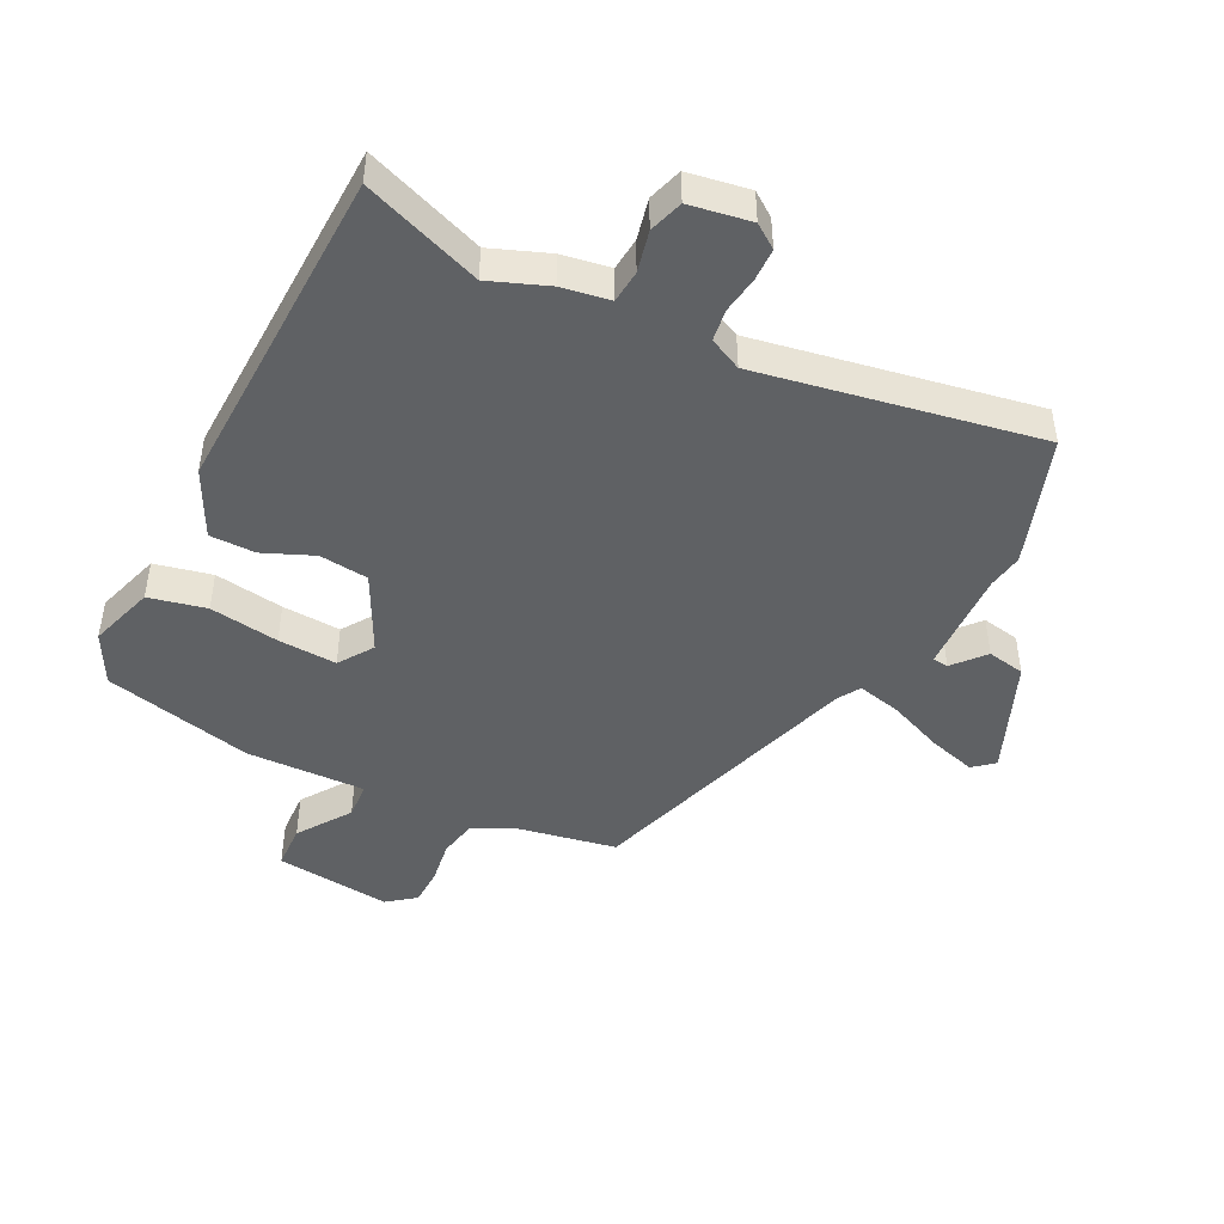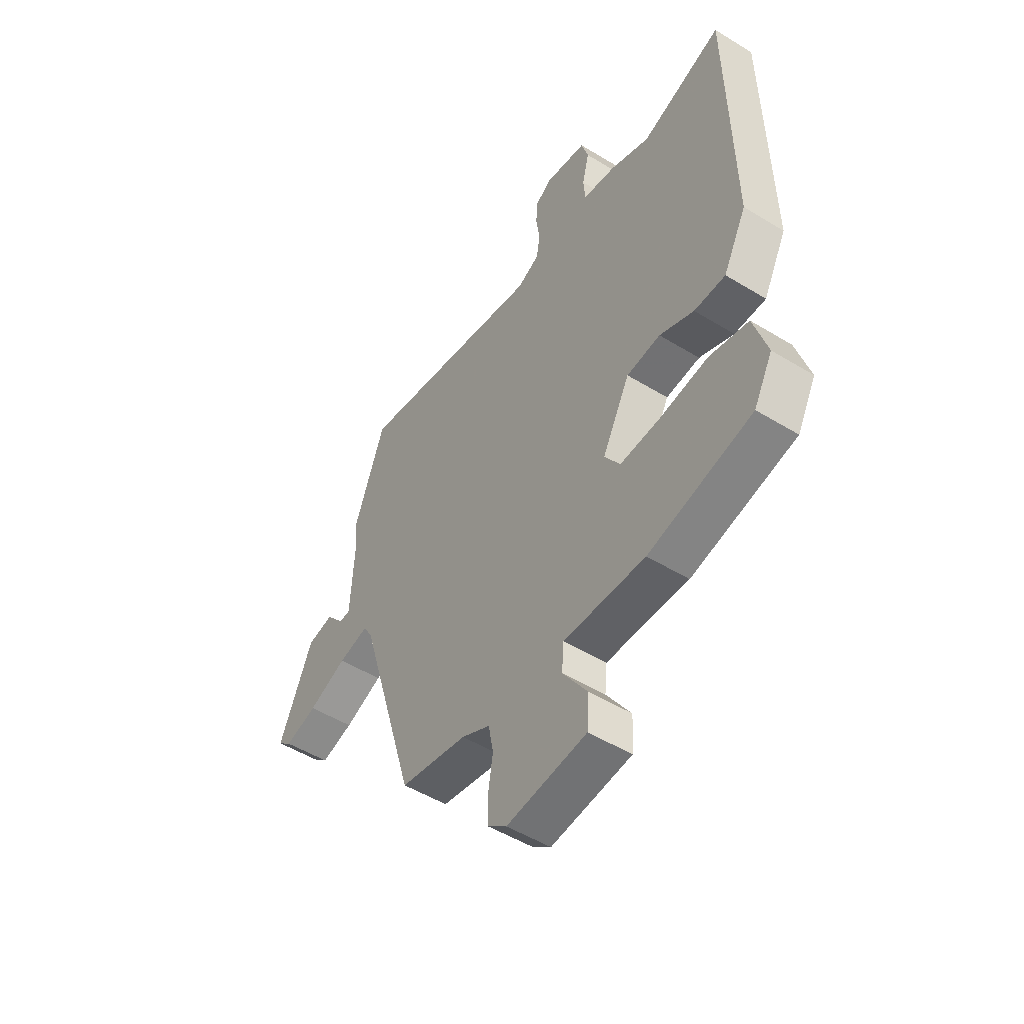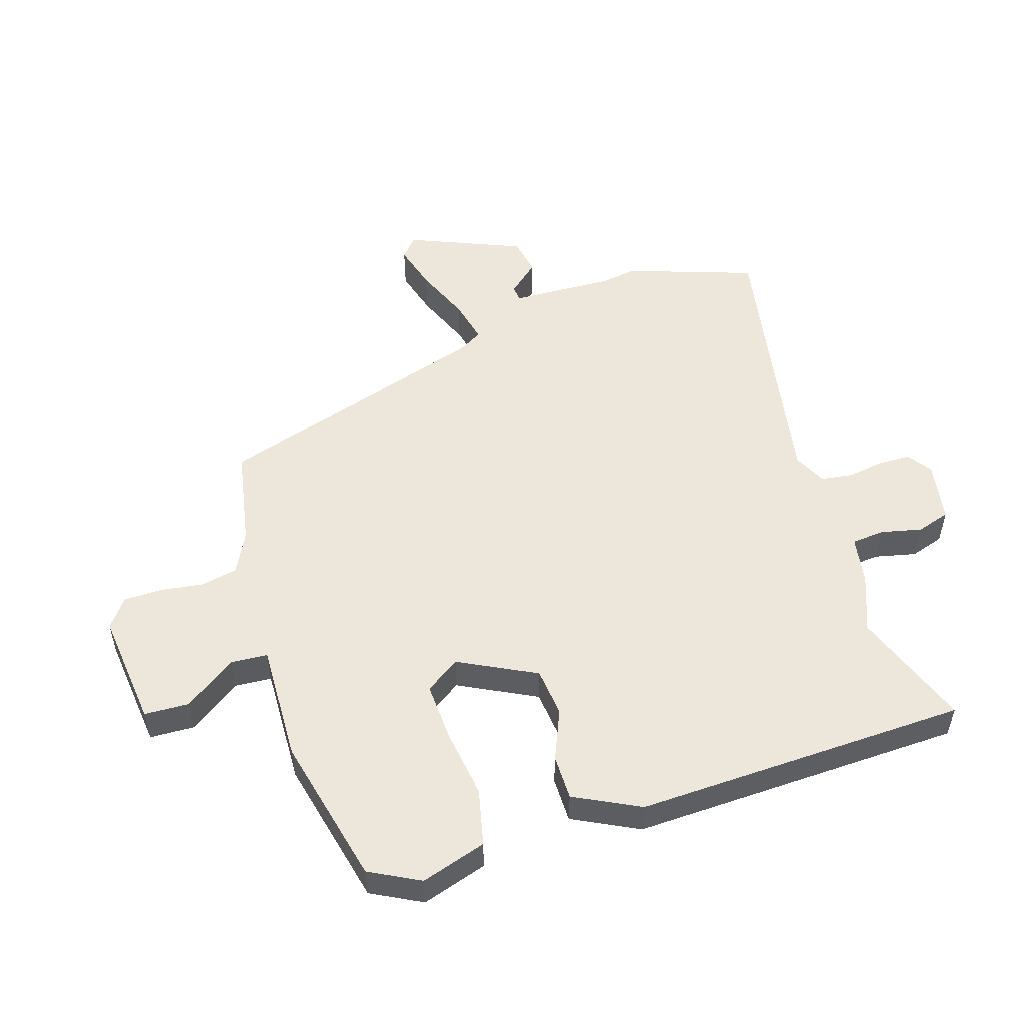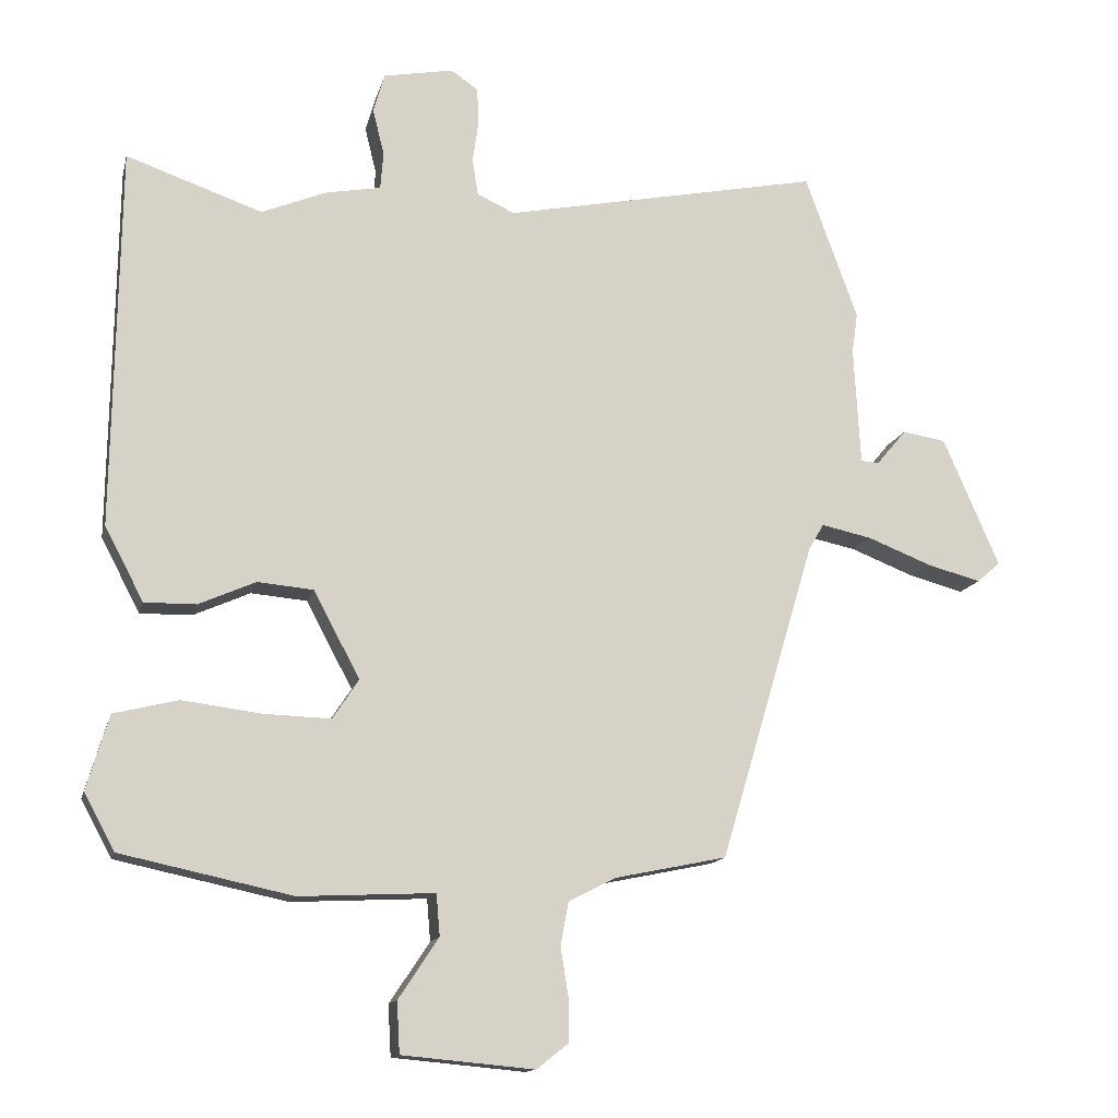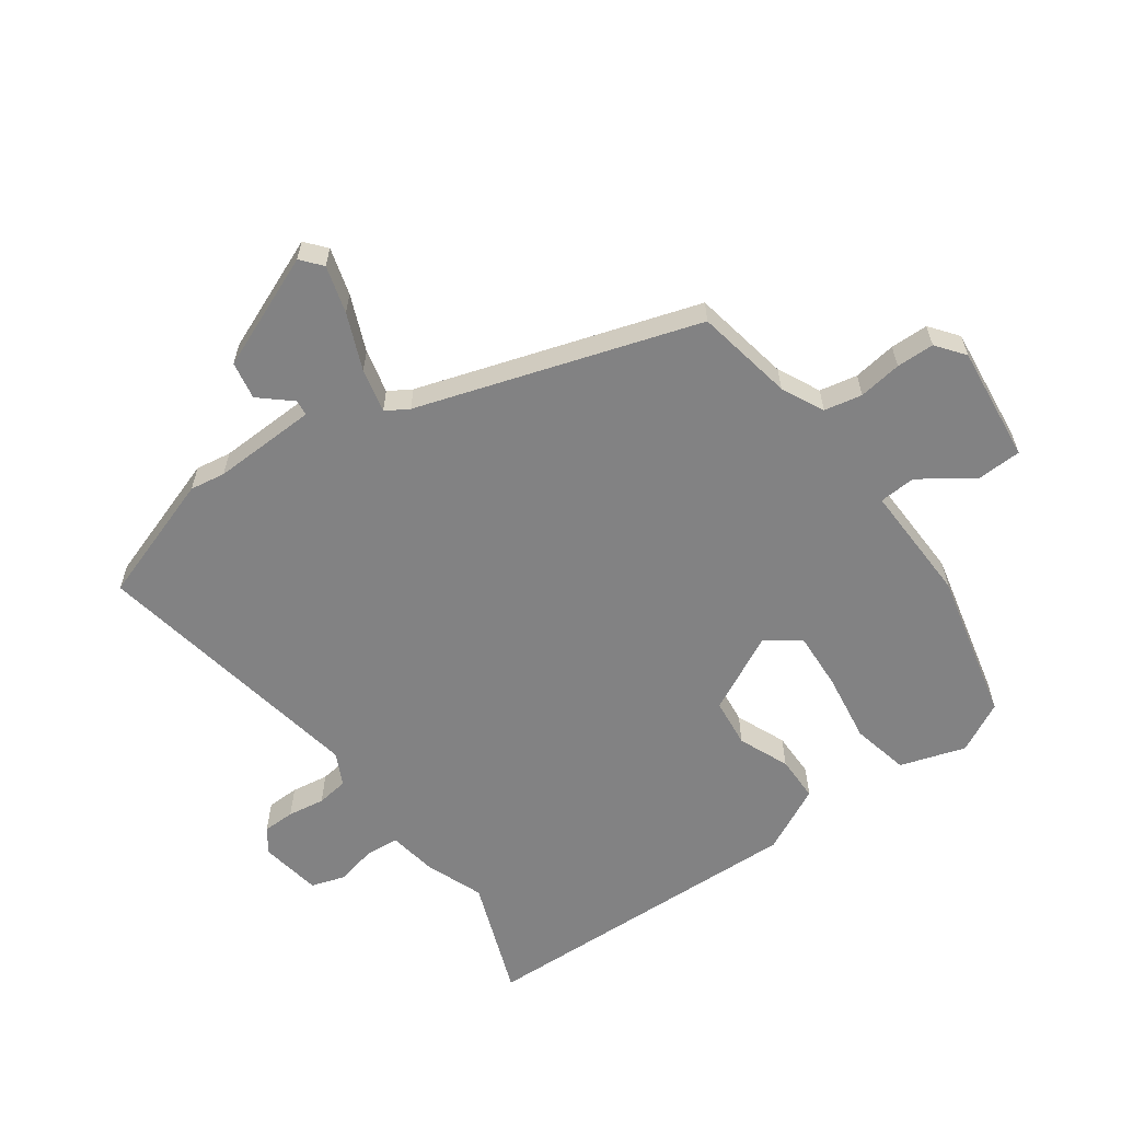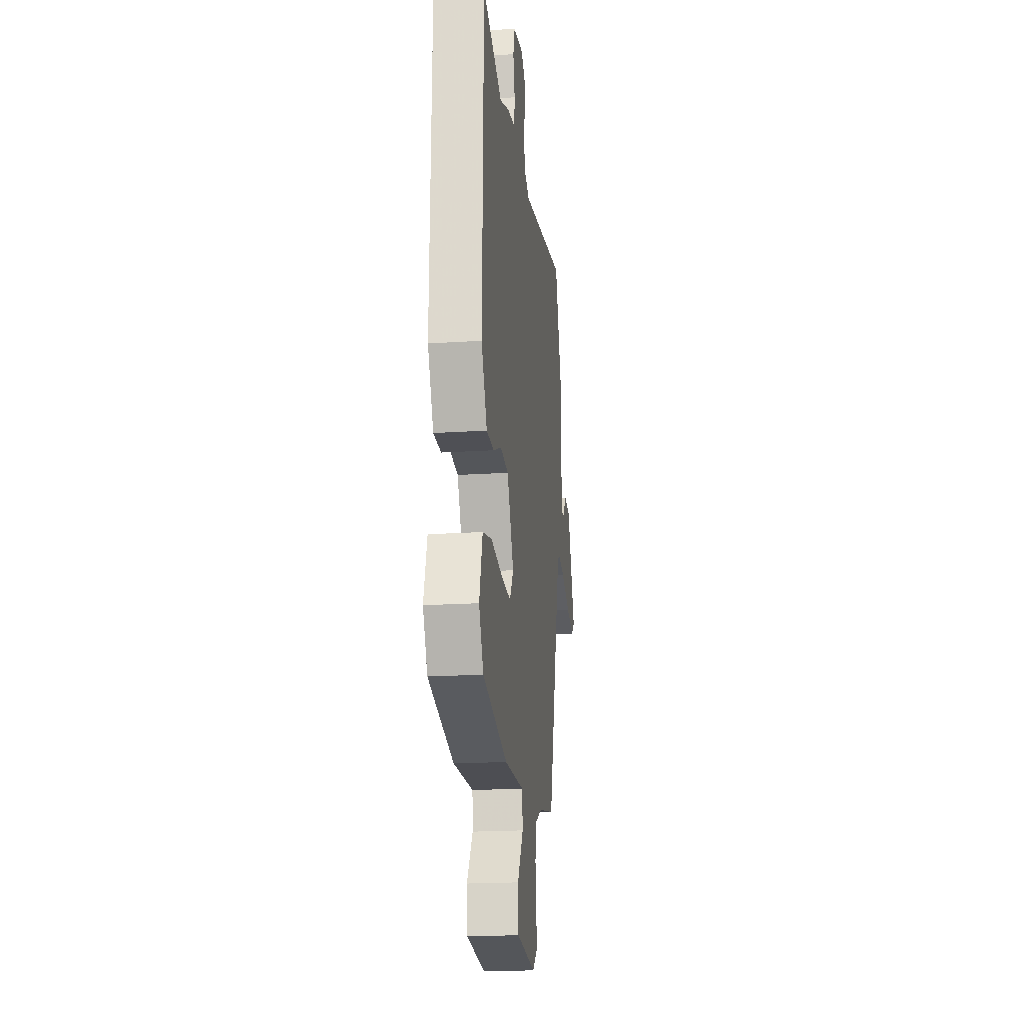
<metadata>
{"format":"obj","ext":"obj","renderer":"f3d","projection":"perspective","resolution":1024,"background":"white","views":[{"elev":-46.1,"azim":-27.7,"up":"+Y"},{"elev":-50.8,"azim":-123.8,"up":"+Z"},{"elev":52.6,"azim":-108.5,"up":"+Y"},{"elev":-13.6,"azim":-13.1,"up":"+Z"},{"elev":-60.8,"azim":124.5,"up":"+Y"},{"elev":-20.1,"azim":-83.3,"up":"+Z"}]}
</metadata>
<code>
v -0.51 0.07 0.503
v -0.321 0.07 0.437
v -0.23 0.07 0.474
v -0.154 0.07 0.488
v -0.15 0.07 0.54
v -0.166 0.07 0.605
v -0.15 0.07 0.659
v -0.053 0.07 0.677
v -0.015 0.07 0.651
v -0.013 0.07 0.6
v -0.021 0.07 0.541
v -0.013 0.07 0.491
v 0.039 0.07 0.467
v 0.48 0.07 0.555
v 0.553 0.07 0.353
v 0.545 0.07 0.297
v 0.554 0.07 0.132
v 0.579 0.07 0.13
v 0.621 0.07 0.18
v 0.681 0.07 0.17
v 0.759 0.07 -0.009
v 0.727 0.07 -0.037
v 0.652 0.07 -0.017
v 0.563 0.07 0.018
v 0.493 0.07 0.033
v 0.472 0.07 -0.003
v 0.34 0.07 -0.447
v 0.185 0.07 -0.479
v 0.119 0.07 -0.513
v 0.108 0.07 -0.573
v 0.119 0.07 -0.641
v 0.119 0.07 -0.701
v 0.075 0.07 -0.736
v -0.109 0.07 -0.719
v -0.113 0.07 -0.648
v -0.057 0.07 -0.564
v -0.062 0.07 -0.506
v -0.25 0.07 -0.515
v -0.488 0.07 -0.464
v -0.531 0.07 -0.385
v -0.5 0.07 -0.281
v -0.41 0.07 -0.259
v -0.3 0.07 -0.273
v -0.207 0.07 -0.276
v -0.171 0.07 -0.221
v -0.235 0.07 -0.1
v -0.313 0.07 -0.093
v -0.392 0.07 -0.128
v -0.464 0.07 -0.129
v -0.518 0.07 -0.026
v -0.51 0 0.503
v -0.321 0 0.437
v -0.23 0 0.474
v -0.154 0 0.488
v -0.15 0 0.54
v -0.166 0 0.605
v -0.15 0 0.659
v -0.053 0 0.677
v -0.015 0 0.651
v -0.013 0 0.6
v -0.021 0 0.541
v -0.013 0 0.491
v 0.039 0 0.467
v 0.48 0 0.555
v 0.553 0 0.353
v 0.545 0 0.297
v 0.554 0 0.132
v 0.579 0 0.13
v 0.621 0 0.18
v 0.681 0 0.17
v 0.759 0 -0.009
v 0.727 0 -0.037
v 0.652 0 -0.017
v 0.563 0 0.018
v 0.493 0 0.033
v 0.472 0 -0.003
v 0.34 0 -0.447
v 0.185 0 -0.479
v 0.119 0 -0.513
v 0.108 0 -0.573
v 0.119 0 -0.641
v 0.119 0 -0.701
v 0.075 0 -0.736
v -0.109 0 -0.719
v -0.113 0 -0.648
v -0.057 0 -0.564
v -0.062 0 -0.506
v -0.25 0 -0.515
v -0.488 0 -0.464
v -0.531 0 -0.385
v -0.5 0 -0.281
v -0.41 0 -0.259
v -0.3 0 -0.273
v -0.207 0 -0.276
v -0.171 0 -0.221
v -0.235 0 -0.1
v -0.313 0 -0.093
v -0.392 0 -0.128
v -0.464 0 -0.129
v -0.518 0 -0.026
f 47 48 49 50
f 46 47 50 1
f 45 46 1 2
f 40 41 42 43
f 40 43 44
f 37 38 39 40
f 37 40 44
f 33 34 35 36
f 33 36 37
f 30 31 32 33
f 29 30 33 37
f 28 29 37 44
f 26 27 28 44
f 21 22 23 24
f 21 24 25
f 18 19 20 21
f 17 18 21 25
f 16 17 25
f 13 14 15 16
f 13 16 25 26
f 8 9 10 11
f 8 11 12
f 5 6 7 8
f 4 5 8 12
f 45 2 3 4
f 45 4 12 13
f 26 44 45
f 13 26 45
f 100 99 98 97
f 51 100 97 96
f 52 51 96 95
f 93 92 91 90
f 94 93 90
f 90 89 88 87
f 94 90 87
f 86 85 84 83
f 87 86 83
f 83 82 81 80
f 87 83 80 79
f 94 87 79 78
f 94 78 77 76
f 74 73 72 71
f 75 74 71
f 71 70 69 68
f 75 71 68 67
f 75 67 66
f 66 65 64 63
f 76 75 66 63
f 61 60 59 58
f 62 61 58
f 58 57 56 55
f 62 58 55 54
f 54 53 52 95
f 63 62 54 95
f 95 94 76
f 95 76 63
f 1 51 52 2
f 2 52 53 3
f 3 53 54 4
f 4 54 55 5
f 5 55 56 6
f 6 56 57 7
f 7 57 58 8
f 8 58 59 9
f 9 59 60 10
f 10 60 61 11
f 11 61 62 12
f 12 62 63 13
f 13 63 64 14
f 14 64 65 15
f 15 65 66 16
f 16 66 67 17
f 17 67 68 18
f 18 68 69 19
f 19 69 70 20
f 20 70 71 21
f 21 71 72 22
f 22 72 73 23
f 23 73 74 24
f 24 74 75 25
f 25 75 76 26
f 26 76 77 27
f 27 77 78 28
f 28 78 79 29
f 29 79 80 30
f 30 80 81 31
f 31 81 82 32
f 32 82 83 33
f 33 83 84 34
f 34 84 85 35
f 35 85 86 36
f 36 86 87 37
f 37 87 88 38
f 38 88 89 39
f 39 89 90 40
f 40 90 91 41
f 41 91 92 42
f 42 92 93 43
f 43 93 94 44
f 44 94 95 45
f 45 95 96 46
f 46 96 97 47
f 47 97 98 48
f 48 98 99 49
f 49 99 100 50
f 50 100 51 1

</code>
